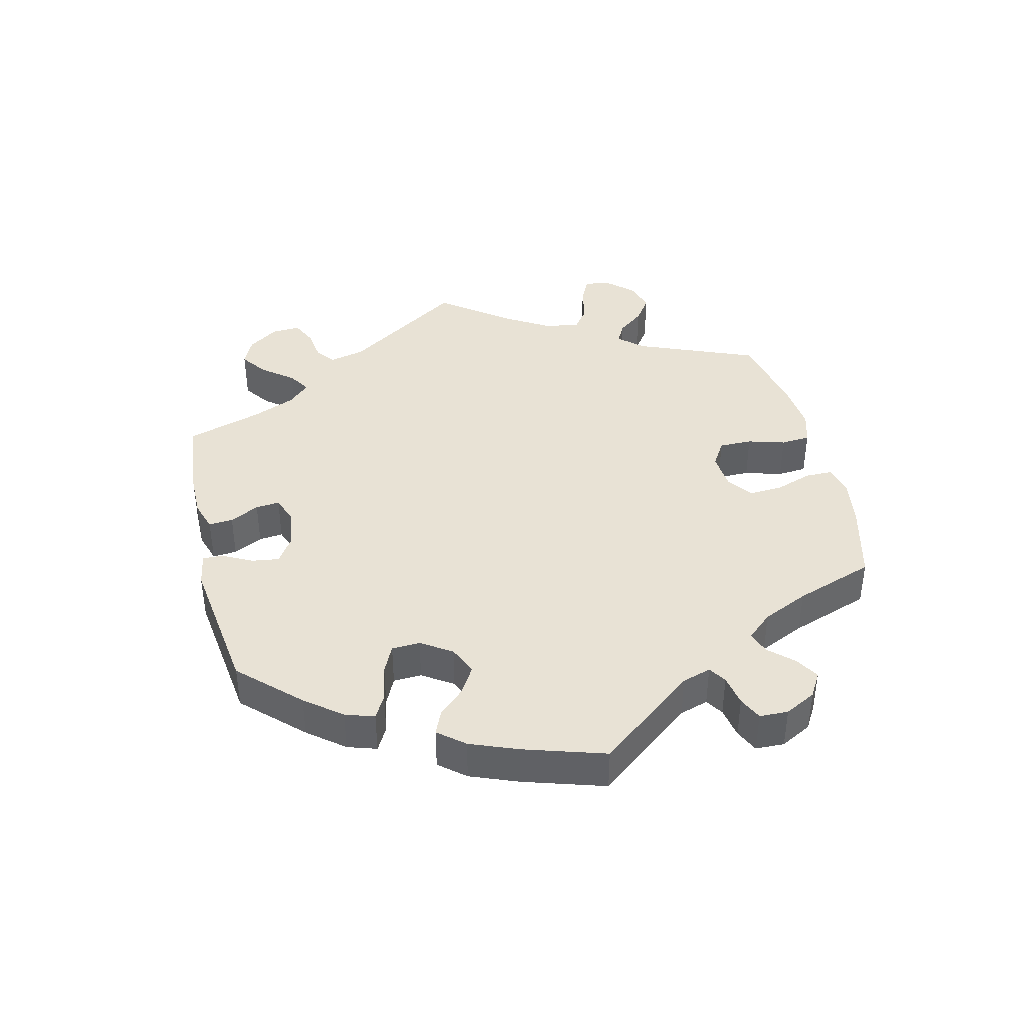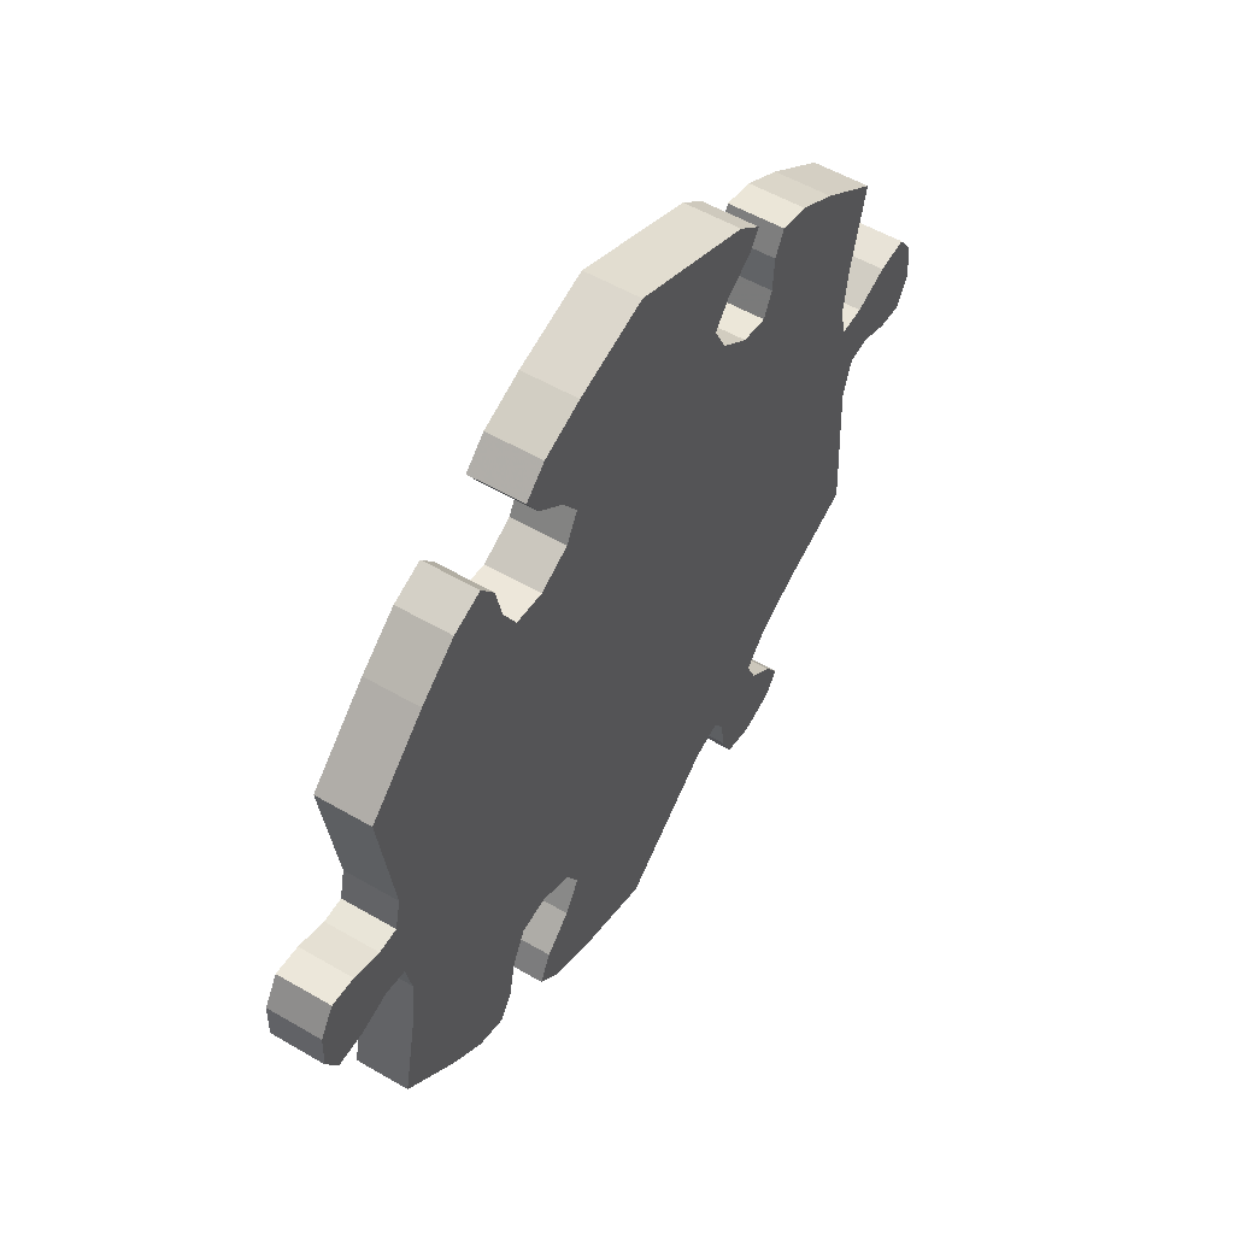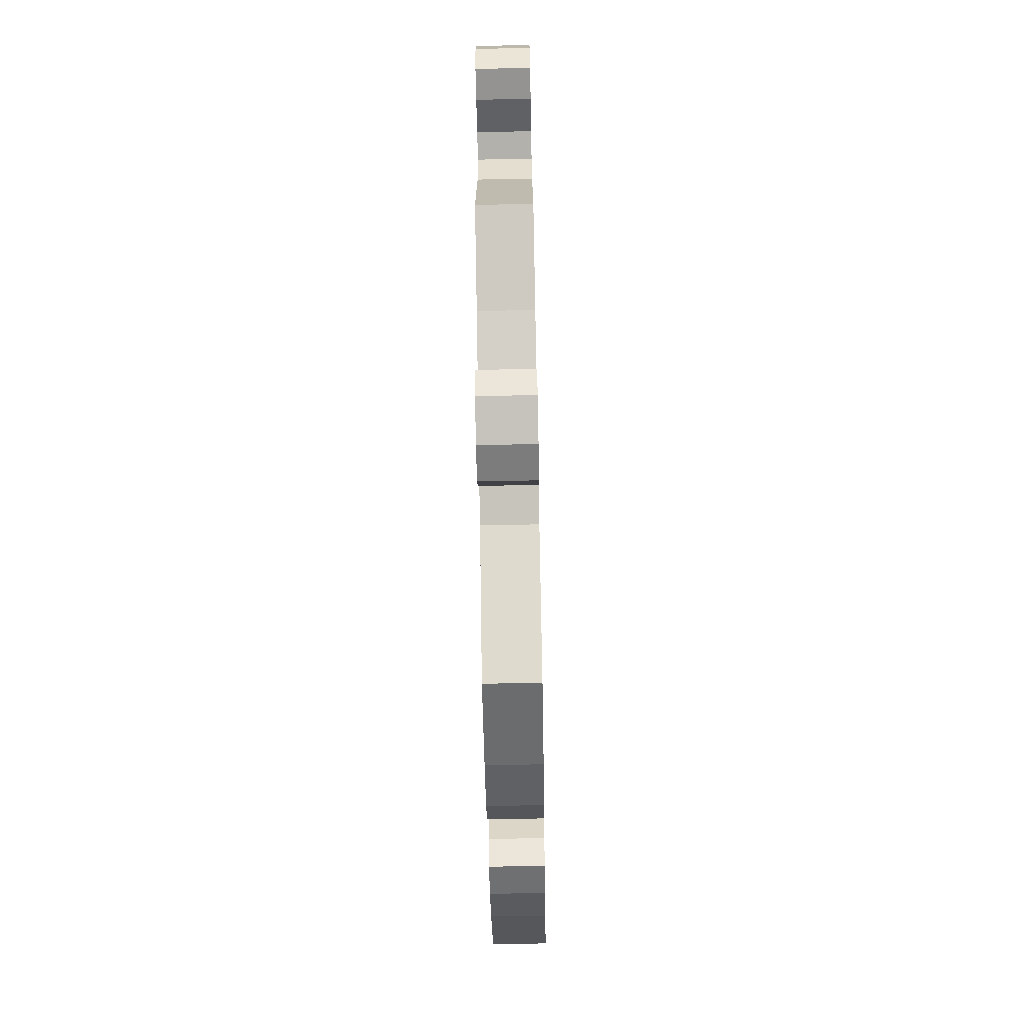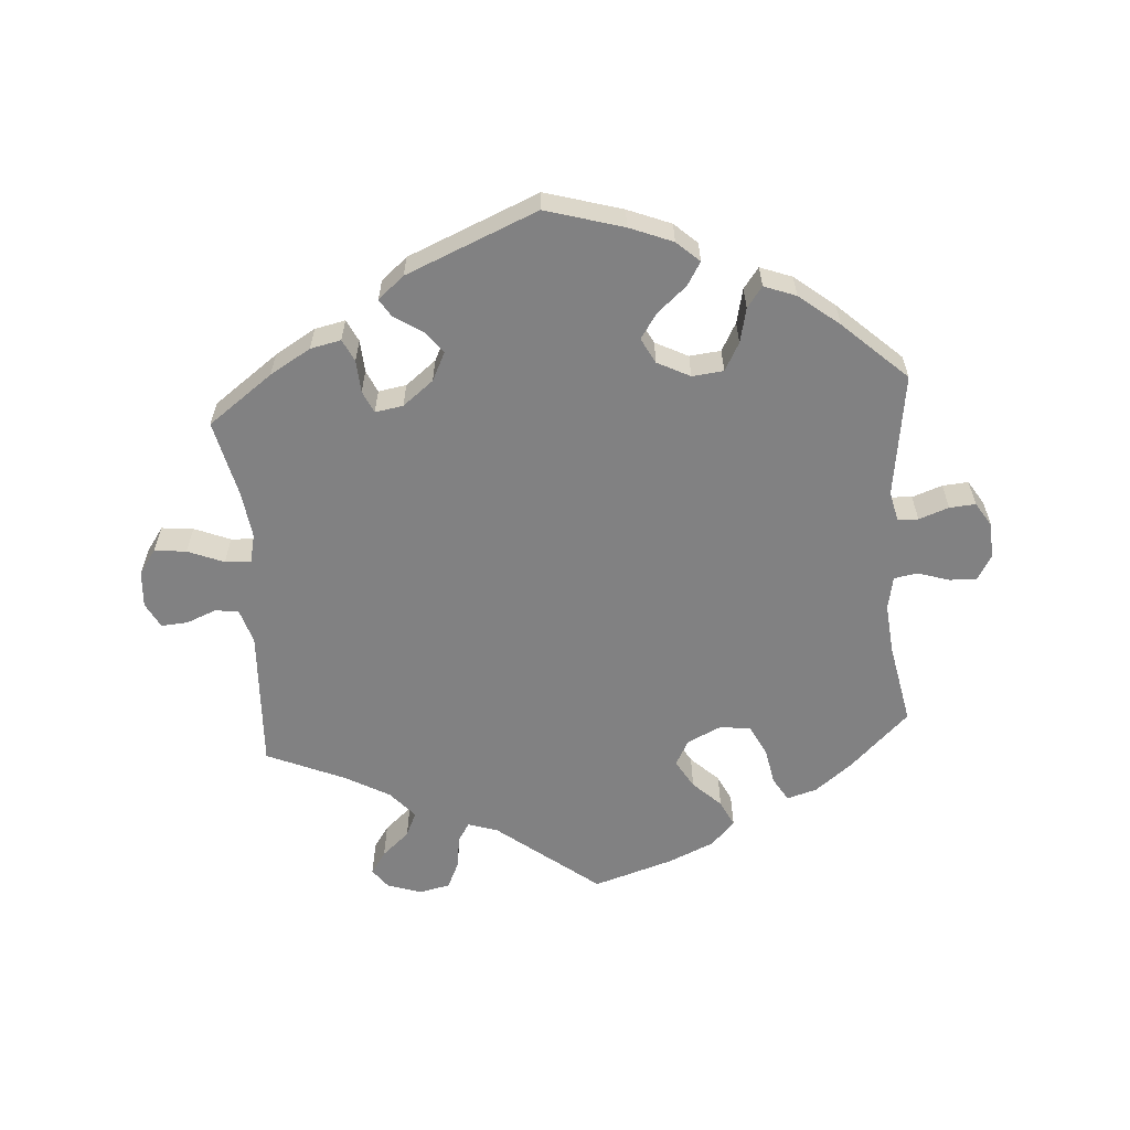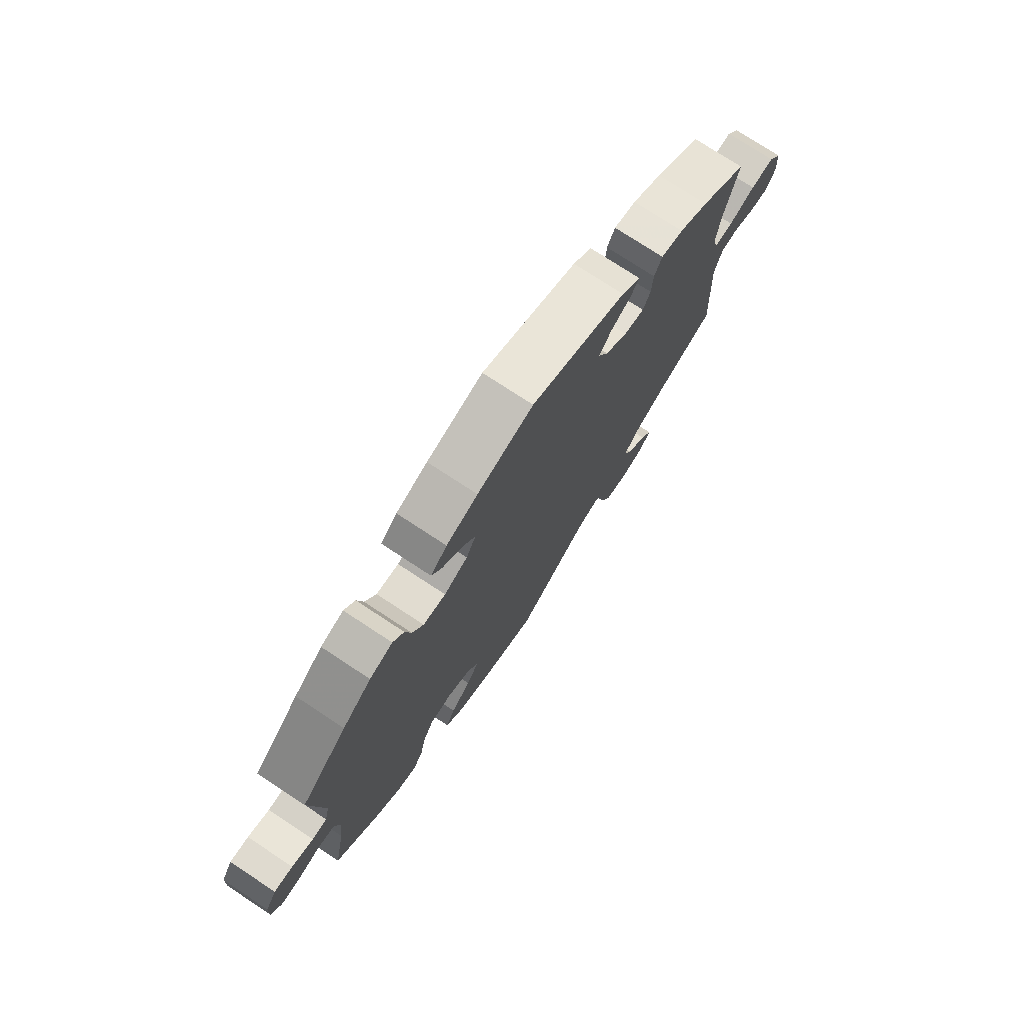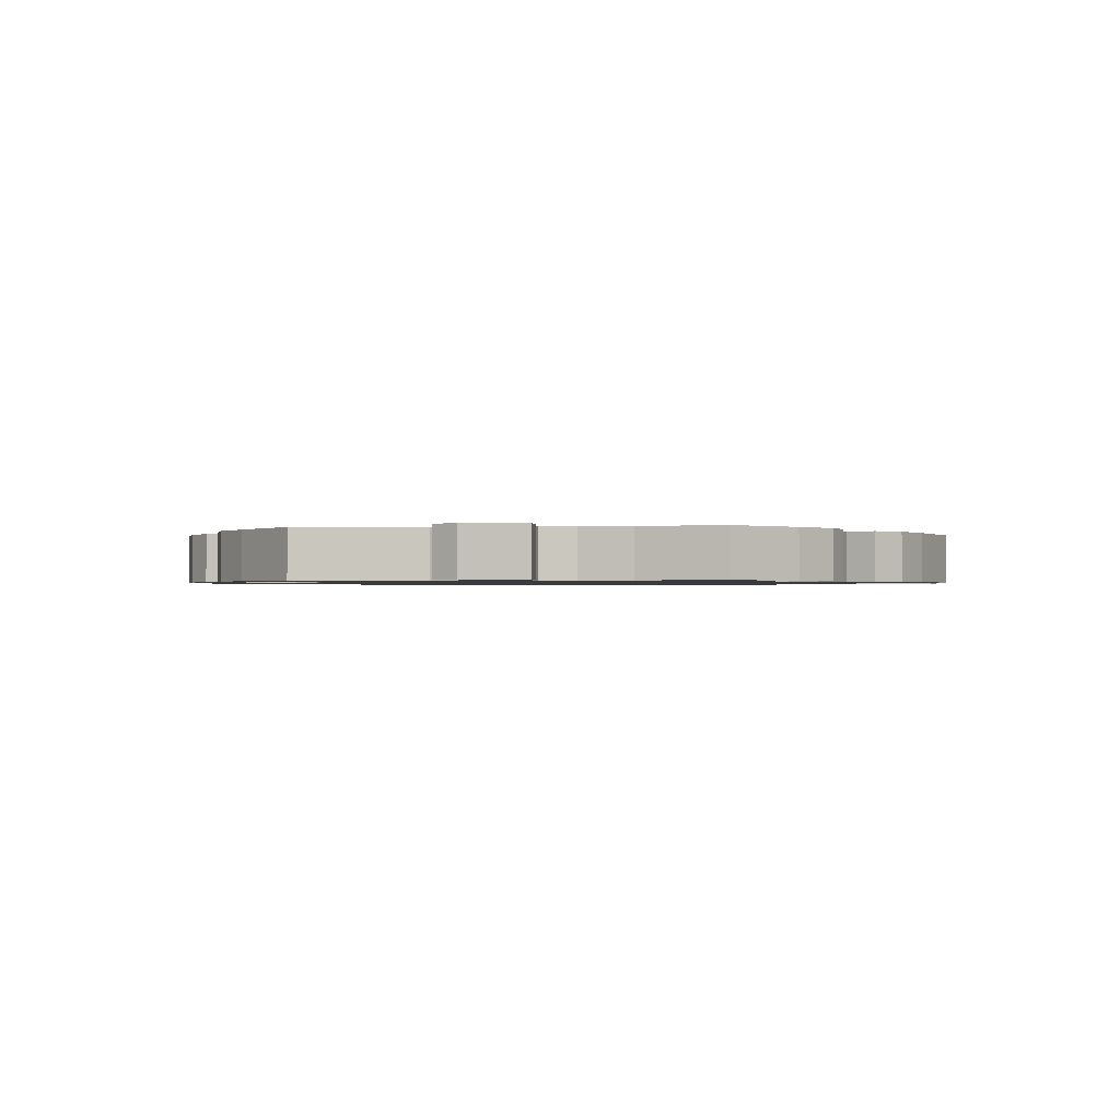
<metadata>
{"format":"obj","ext":"obj","renderer":"f3d","projection":"perspective","resolution":1024,"background":"white","views":[{"elev":40.9,"azim":46.6,"up":"+Y"},{"elev":54.9,"azim":121.6,"up":"+Z"},{"elev":-71.0,"azim":-88.9,"up":"+Z"},{"elev":-60.4,"azim":4.2,"up":"+Y"},{"elev":75.1,"azim":123.4,"up":"+Z"},{"elev":-1.0,"azim":97.8,"up":"+Y"}]}
</metadata>
<code>
v -0.152 0.07 -0.459
v -0.197 0.07 -0.444
v -0.215 0.07 -0.472
v -0.222 0.07 -0.522
v -0.241 0.07 -0.563
v -0.287 0.07 -0.573
v -0.339 0.07 -0.556
v -0.361 0.07 -0.526
v -0.338 0.07 -0.492
v -0.297 0.07 -0.456
v -0.28 0.07 -0.418
v -0.316 0.07 -0.377
v -0.382 0.07 -0.34
v -0.5 0.07 -0.289
v -0.489 0.07 -0.077
v -0.505 0.07 -0.025
v -0.54 0.07 -0.02
v -0.585 0.07 -0.038
v -0.625 0.07 -0.041
v -0.645 0.07 -0.003
v -0.641 0.07 0.052
v -0.615 0.07 0.089
v -0.567 0.07 0.084
v -0.513 0.07 0.062
v -0.474 0.07 0.06
v -0.464 0.07 0.103
v -0.473 0.07 0.172
v -0.5 0.07 0.289
v -0.403 0.07 0.36
v -0.342 0.07 0.396
v -0.296 0.07 0.406
v -0.28 0.07 0.373
v -0.277 0.07 0.324
v -0.262 0.07 0.291
v -0.22 0.07 0.298
v -0.174 0.07 0.334
v -0.153 0.07 0.377
v -0.179 0.07 0.41
v -0.221 0.07 0.437
v -0.237 0.07 0.463
v -0.198 0.07 0.496
v -0.001 0.07 0.578
v 0.115 0.07 0.544
v 0.18 0.07 0.518
v 0.214 0.07 0.487
v 0.193 0.07 0.452
v 0.15 0.07 0.415
v 0.124 0.07 0.377
v 0.144 0.07 0.339
v 0.193 0.07 0.314
v 0.24 0.07 0.319
v 0.263 0.07 0.361
v 0.275 0.07 0.413
v 0.298 0.07 0.444
v 0.346 0.07 0.426
v 0.406 0.07 0.378
v 0.501 0.07 0.29
v 0.475 0.07 0.105
v 0.485 0.07 0.061
v 0.516 0.07 0.059
v 0.561 0.07 0.075
v 0.6 0.07 0.078
v 0.623 0.07 0.041
v 0.625 0.07 -0.012
v 0.604 0.07 -0.049
v 0.563 0.07 -0.048
v 0.515 0.07 -0.033
v 0.48 0.07 -0.039
v 0.47 0.07 -0.089
v 0.477 0.07 -0.164
v 0.501 0.07 -0.288
v 0.413 0.07 -0.373
v 0.357 0.07 -0.417
v 0.312 0.07 -0.43
v 0.291 0.07 -0.395
v 0.28 0.07 -0.338
v 0.257 0.07 -0.293
v 0.211 0.07 -0.287
v 0.16 0.07 -0.311
v 0.139 0.07 -0.35
v 0.164 0.07 -0.393
v 0.206 0.07 -0.433
v 0.225 0.07 -0.473
v 0.189 0.07 -0.51
v 0.121 0.07 -0.54
v 0 0.07 -0.578
v -0.152 0 -0.459
v -0.197 0 -0.444
v -0.215 0 -0.472
v -0.222 0 -0.522
v -0.241 0 -0.563
v -0.287 0 -0.573
v -0.339 0 -0.556
v -0.361 0 -0.526
v -0.338 0 -0.492
v -0.297 0 -0.456
v -0.28 0 -0.418
v -0.316 0 -0.377
v -0.382 0 -0.34
v -0.5 0 -0.289
v -0.489 0 -0.077
v -0.505 0 -0.025
v -0.54 0 -0.02
v -0.585 0 -0.038
v -0.625 0 -0.041
v -0.645 0 -0.003
v -0.641 0 0.052
v -0.615 0 0.089
v -0.567 0 0.084
v -0.513 0 0.062
v -0.474 0 0.06
v -0.464 0 0.103
v -0.473 0 0.172
v -0.5 0 0.289
v -0.403 0 0.36
v -0.342 0 0.396
v -0.296 0 0.406
v -0.28 0 0.373
v -0.277 0 0.324
v -0.262 0 0.291
v -0.22 0 0.298
v -0.174 0 0.334
v -0.153 0 0.377
v -0.179 0 0.41
v -0.221 0 0.437
v -0.237 0 0.463
v -0.198 0 0.496
v -0.001 0 0.578
v 0.115 0 0.544
v 0.18 0 0.518
v 0.214 0 0.487
v 0.193 0 0.452
v 0.15 0 0.415
v 0.124 0 0.377
v 0.144 0 0.339
v 0.193 0 0.314
v 0.24 0 0.319
v 0.263 0 0.361
v 0.275 0 0.413
v 0.298 0 0.444
v 0.346 0 0.426
v 0.406 0 0.378
v 0.501 0 0.29
v 0.475 0 0.105
v 0.485 0 0.061
v 0.516 0 0.059
v 0.561 0 0.075
v 0.6 0 0.078
v 0.623 0 0.041
v 0.625 0 -0.012
v 0.604 0 -0.049
v 0.563 0 -0.048
v 0.515 0 -0.033
v 0.48 0 -0.039
v 0.47 0 -0.089
v 0.477 0 -0.164
v 0.501 0 -0.288
v 0.413 0 -0.373
v 0.357 0 -0.417
v 0.312 0 -0.43
v 0.291 0 -0.395
v 0.28 0 -0.338
v 0.257 0 -0.293
v 0.211 0 -0.287
v 0.16 0 -0.311
v 0.139 0 -0.35
v 0.164 0 -0.393
v 0.206 0 -0.433
v 0.225 0 -0.473
v 0.189 0 -0.51
v 0.121 0 -0.54
v 0 0 -0.578
f 85 86 1
f 84 85 1 2
f 81 82 83 84
f 80 81 84 2
f 79 80 2
f 78 79 2
f 73 74 75 76
f 73 76 77
f 70 71 72 73
f 69 70 73 77
f 68 69 77 78
f 64 65 66 67
f 64 67 68
f 63 64 68
f 60 61 62 63
f 59 60 63 68
f 58 59 68 78
f 52 53 54 55
f 51 52 55 56
f 44 45 46 47
f 44 47 48
f 43 44 48
f 42 43 48
f 41 42 48 49
f 38 39 40 41
f 37 38 41 49
f 30 31 32 33
f 30 33 34
f 27 28 29 30
f 26 27 30 34
f 25 26 34 35
f 21 22 23 24
f 21 24 25
f 20 21 25
f 17 18 19 20
f 16 17 20 25
f 15 16 25 35
f 13 14 15 35
f 7 8 9 10
f 7 10 11
f 6 7 11
f 3 4 5 6
f 2 3 6 11
f 78 2 11 12
f 51 56 57 58
f 50 51 58 78
f 36 37 49 50
f 35 36 50 78
f 12 13 35 78
f 87 172 171
f 88 87 171 170
f 170 169 168 167
f 88 170 167 166
f 88 166 165
f 88 165 164
f 162 161 160 159
f 163 162 159
f 159 158 157 156
f 163 159 156 155
f 164 163 155 154
f 153 152 151 150
f 154 153 150
f 154 150 149
f 149 148 147 146
f 154 149 146 145
f 164 154 145 144
f 141 140 139 138
f 142 141 138 137
f 133 132 131 130
f 134 133 130
f 134 130 129
f 134 129 128
f 135 134 128 127
f 127 126 125 124
f 135 127 124 123
f 119 118 117 116
f 120 119 116
f 116 115 114 113
f 120 116 113 112
f 121 120 112 111
f 110 109 108 107
f 111 110 107
f 111 107 106
f 106 105 104 103
f 111 106 103 102
f 121 111 102 101
f 121 101 100 99
f 96 95 94 93
f 97 96 93
f 97 93 92
f 92 91 90 89
f 97 92 89 88
f 98 97 88 164
f 144 143 142 137
f 164 144 137 136
f 136 135 123 122
f 164 136 122 121
f 164 121 99 98
f 1 87 88 2
f 2 88 89 3
f 3 89 90 4
f 4 90 91 5
f 5 91 92 6
f 6 92 93 7
f 7 93 94 8
f 8 94 95 9
f 9 95 96 10
f 10 96 97 11
f 11 97 98 12
f 12 98 99 13
f 13 99 100 14
f 14 100 101 15
f 15 101 102 16
f 16 102 103 17
f 17 103 104 18
f 18 104 105 19
f 19 105 106 20
f 20 106 107 21
f 21 107 108 22
f 22 108 109 23
f 23 109 110 24
f 24 110 111 25
f 25 111 112 26
f 26 112 113 27
f 27 113 114 28
f 28 114 115 29
f 29 115 116 30
f 30 116 117 31
f 31 117 118 32
f 32 118 119 33
f 33 119 120 34
f 34 120 121 35
f 35 121 122 36
f 36 122 123 37
f 37 123 124 38
f 38 124 125 39
f 39 125 126 40
f 40 126 127 41
f 41 127 128 42
f 42 128 129 43
f 43 129 130 44
f 44 130 131 45
f 45 131 132 46
f 46 132 133 47
f 47 133 134 48
f 48 134 135 49
f 49 135 136 50
f 50 136 137 51
f 51 137 138 52
f 52 138 139 53
f 53 139 140 54
f 54 140 141 55
f 55 141 142 56
f 56 142 143 57
f 57 143 144 58
f 58 144 145 59
f 59 145 146 60
f 60 146 147 61
f 61 147 148 62
f 62 148 149 63
f 63 149 150 64
f 64 150 151 65
f 65 151 152 66
f 66 152 153 67
f 67 153 154 68
f 68 154 155 69
f 69 155 156 70
f 70 156 157 71
f 71 157 158 72
f 72 158 159 73
f 73 159 160 74
f 74 160 161 75
f 75 161 162 76
f 76 162 163 77
f 77 163 164 78
f 78 164 165 79
f 79 165 166 80
f 80 166 167 81
f 81 167 168 82
f 82 168 169 83
f 83 169 170 84
f 84 170 171 85
f 85 171 172 86
f 86 172 87 1

</code>
